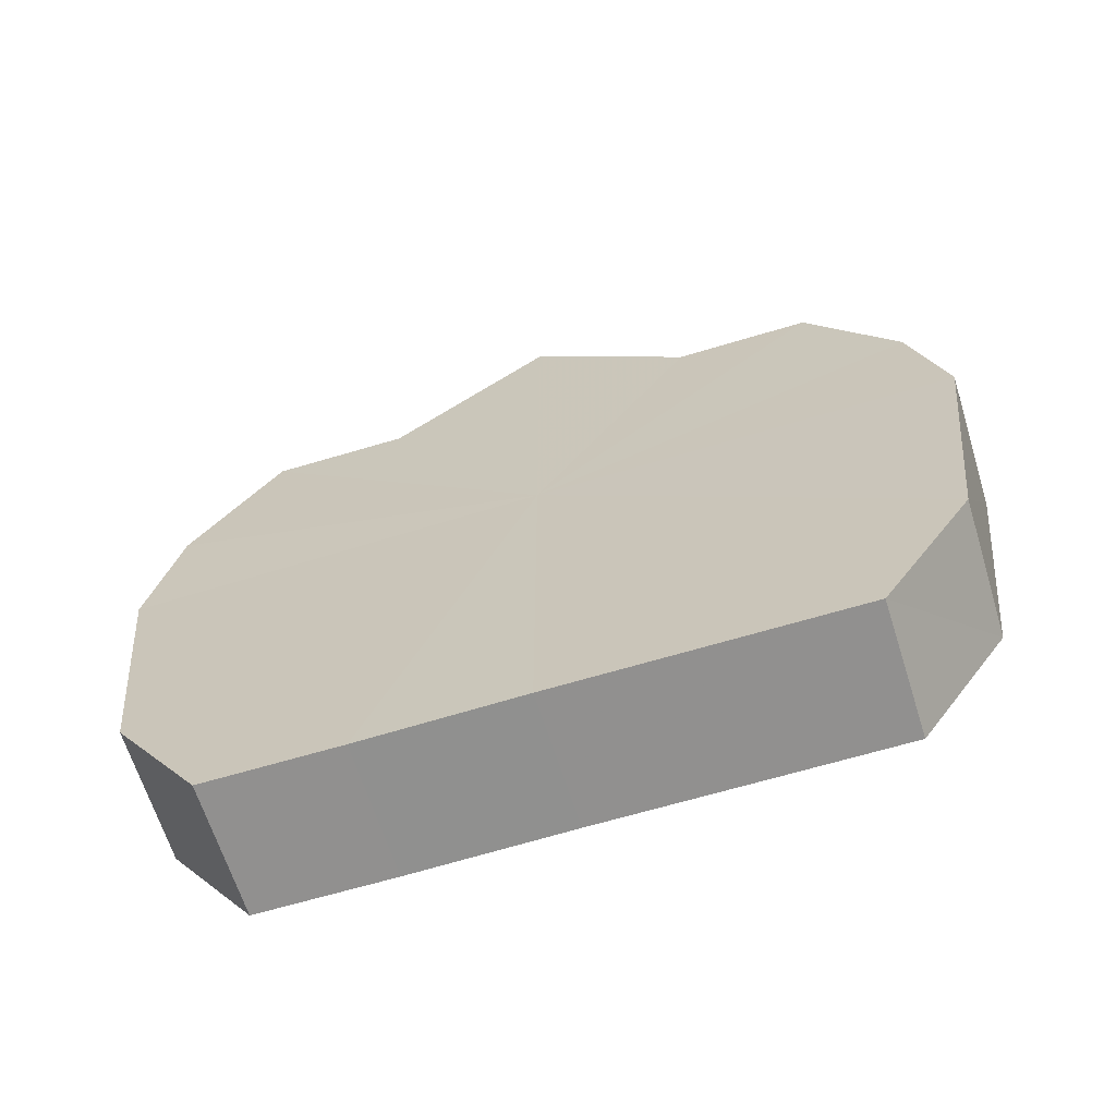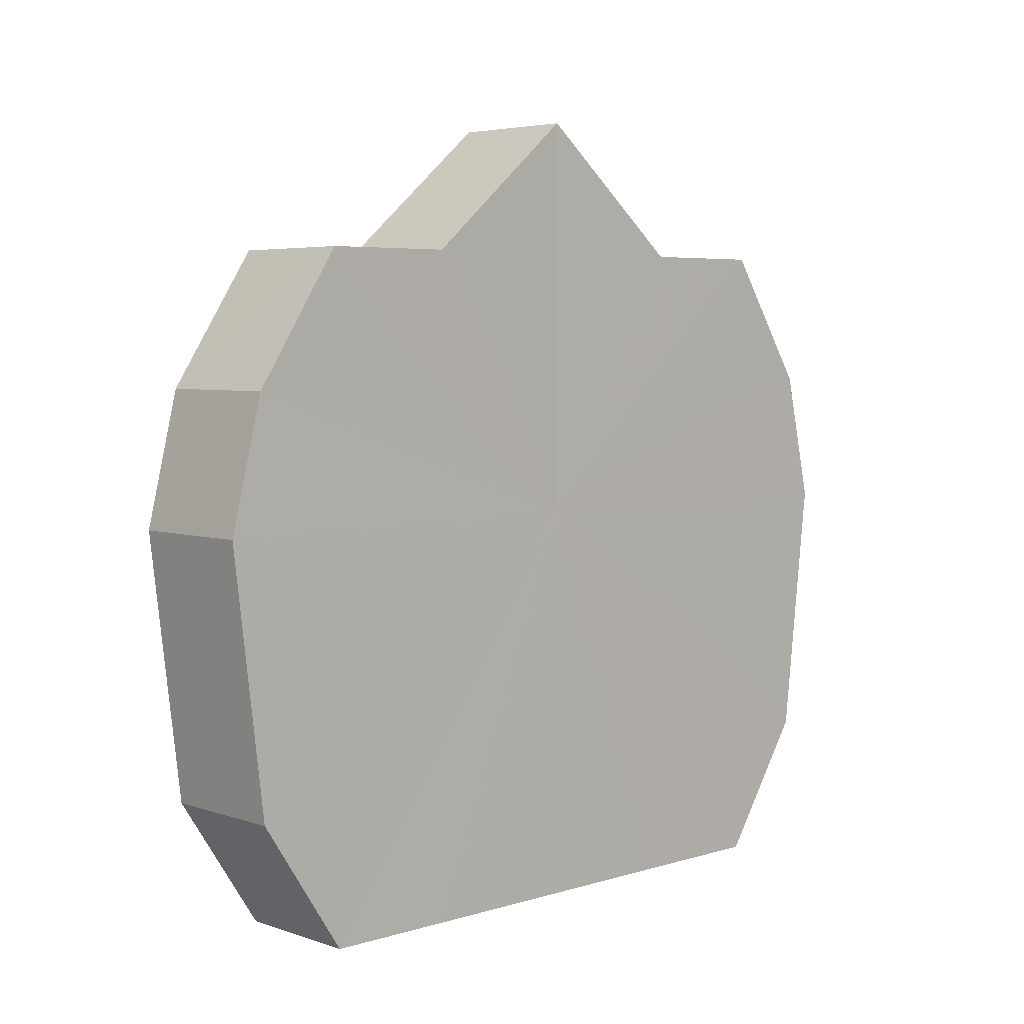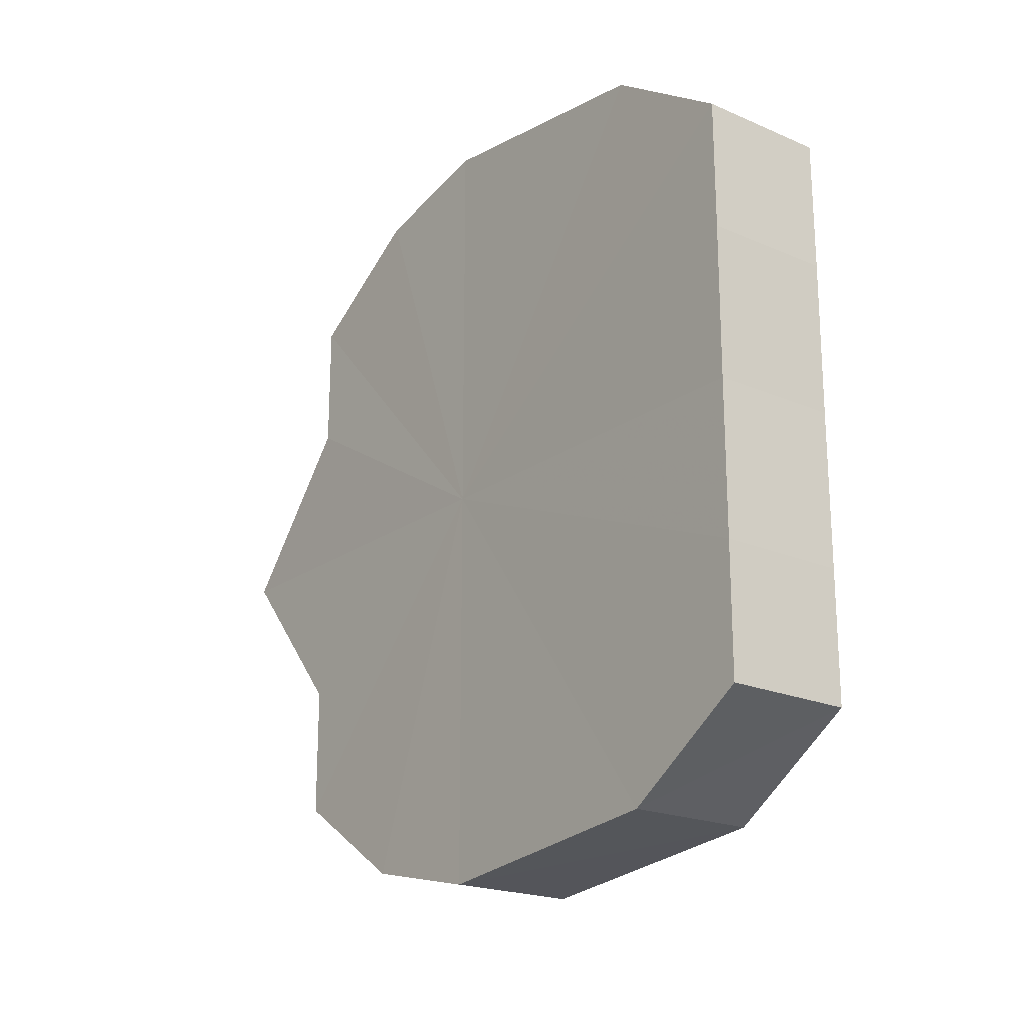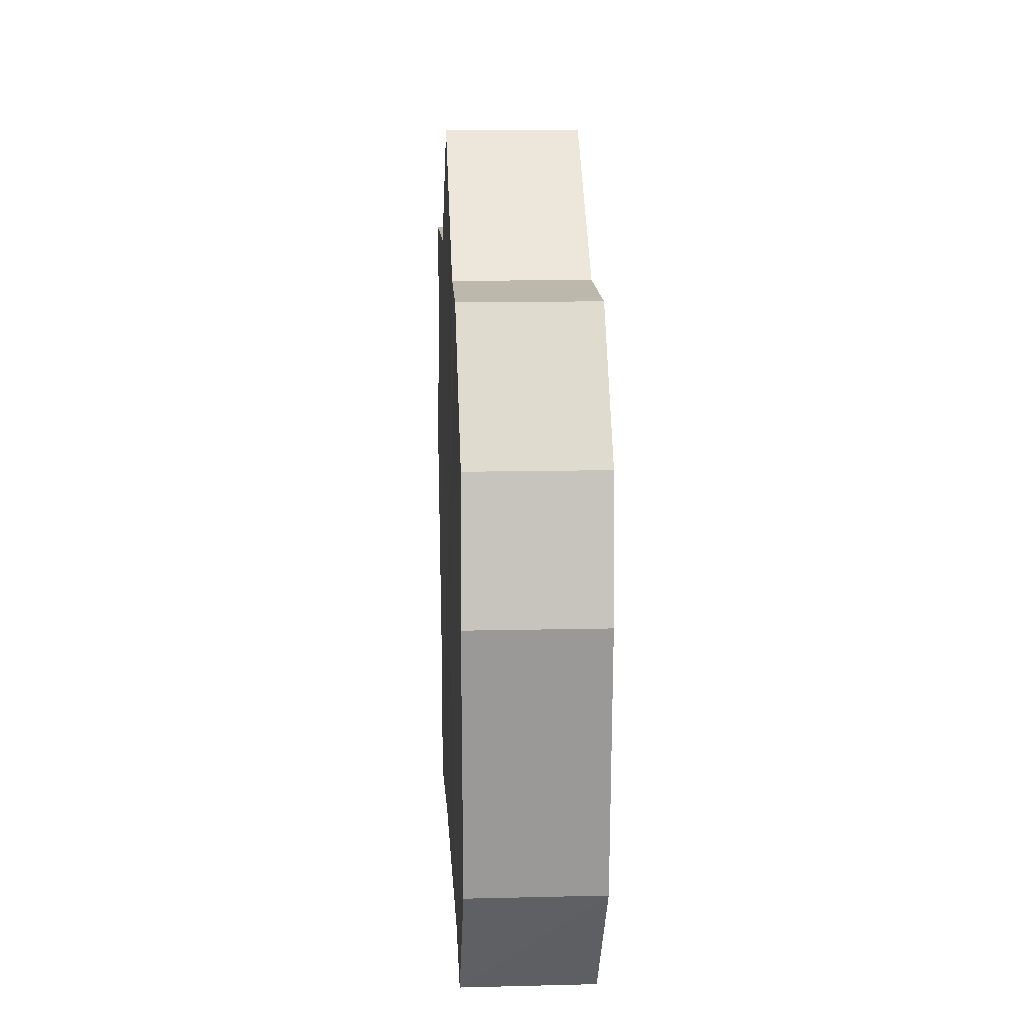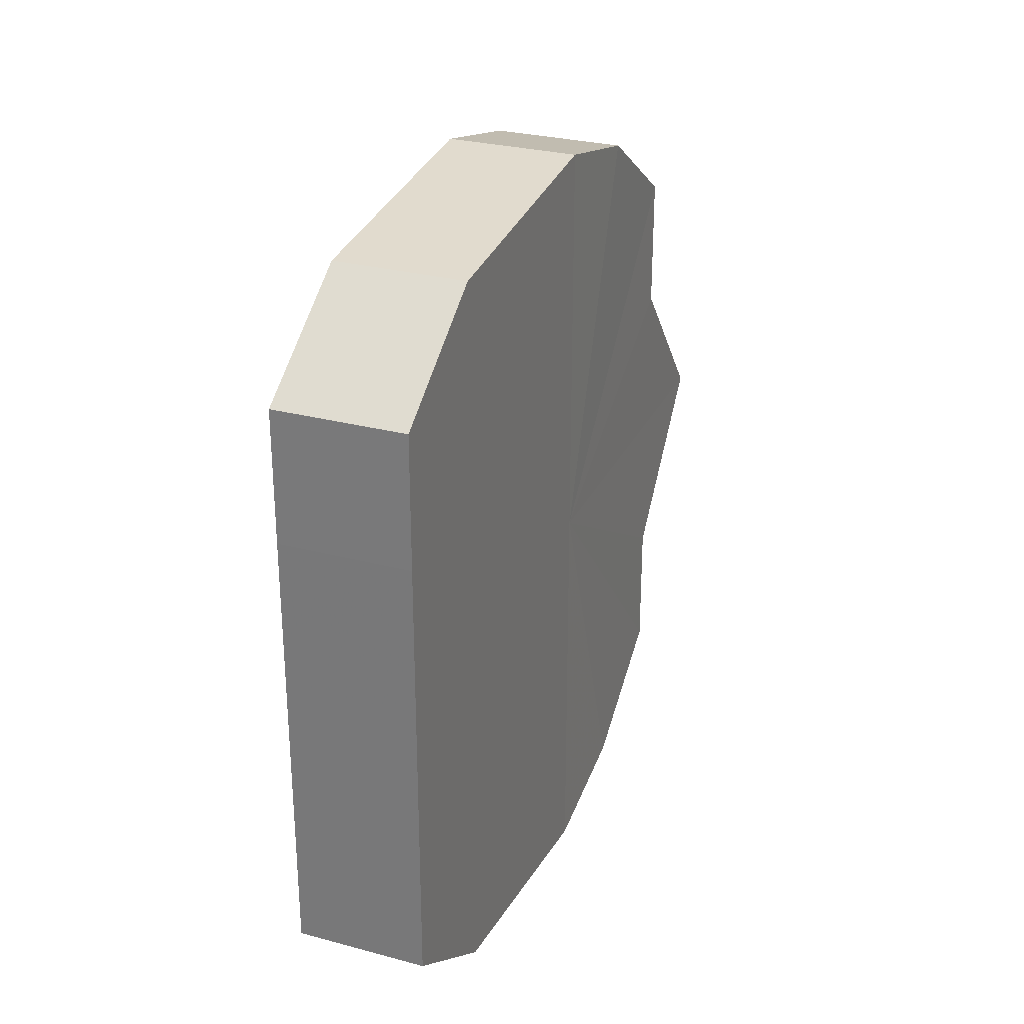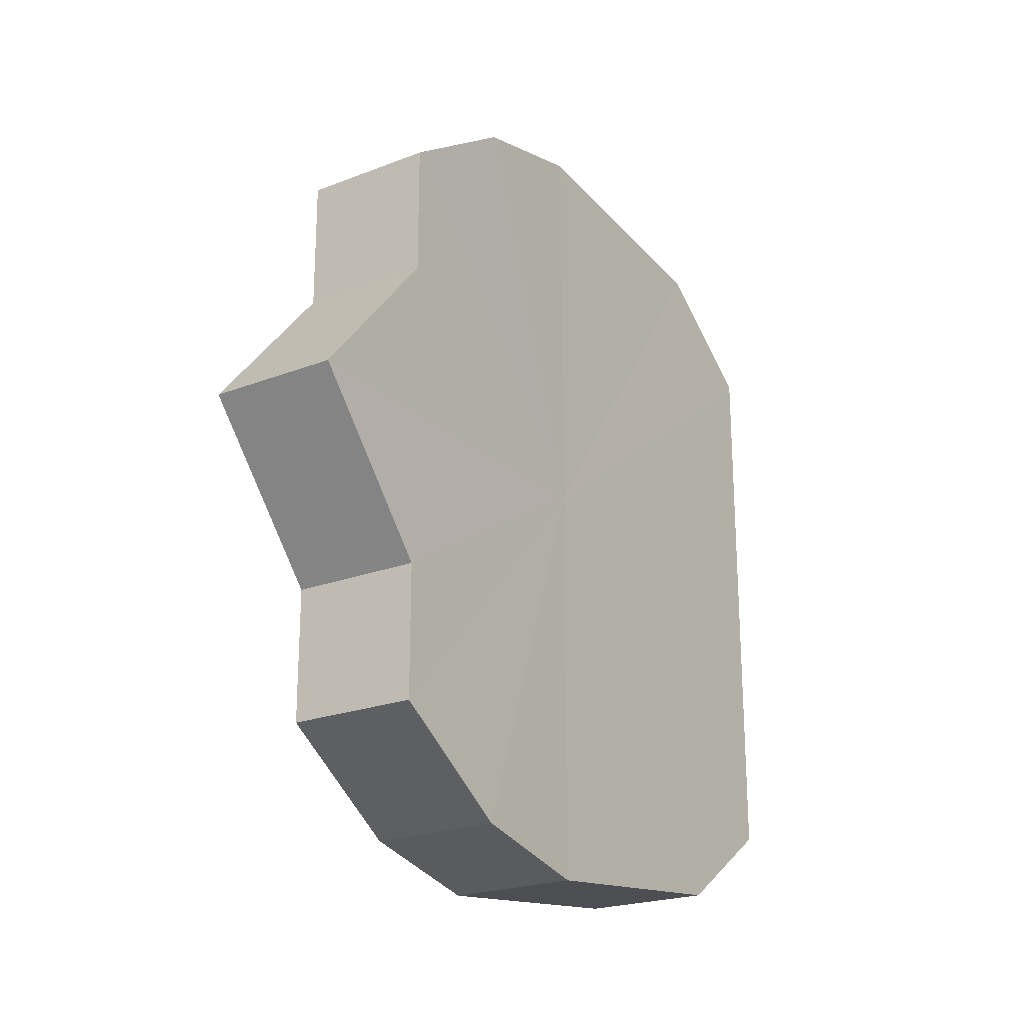
<metadata>
{"format":"obj","ext":"obj","renderer":"f3d","projection":"perspective","resolution":1024,"background":"white","views":[{"elev":-65.4,"azim":-72.9,"up":"+Y"},{"elev":4.9,"azim":46.5,"up":"+Y"},{"elev":-20.4,"azim":-38.1,"up":"+Z"},{"elev":14.3,"azim":-3.3,"up":"+Y"},{"elev":28.4,"azim":21.7,"up":"+Z"},{"elev":-22.2,"azim":-146.1,"up":"+Z"}]}
</metadata>
<code>
o 5459
v 2173 1869 15.92
v 2173 1869 15.91
v 2173 1869 15.92
v 2173 1869 15.9
v 2173 1869 15.91
v 2173 1869 15.94
v 2173 1869 15.94
v 2173 1869 15.9
v 2173 1869 15.9
v 2173 1869 15.95
v 2173 1869 15.95
v 2173 1869 15.89
v 2173 1869 15.9
v 2173 1869 15.95
v 2173 1869 15.95
v 2173 1869 15.9
v 2173 1869 15.89
v 2173 1869 15.95
v 2173 1869 15.95
v 2173 1869 15.9
v 2173 1869 15.9
v 2173 1869 15.95
v 2173 1869 15.95
v 2173 1869 15.91
v 2173 1869 15.9
v 2173 1869 15.92
v 2173 1869 15.91
v 2173 1869 15.95
v 2173 1869 15.95
v 2173 1869 15.94
v 2173 1869 15.94
v 2173 1869 15.92
v 2173 1869 15.92
v 2173 1869 15.94
v 2173 1869 15.94
v 2173 1869 15.95
v 2173 1869 15.95
v 2173 1869 15.95
v 2173 1869 15.95
v 2173 1869 15.95
v 2173 1869 15.95
v 2173 1869 15.95
v 2173 1869 15.95
v 2173 1869 15.95
v 2173 1869 15.95
v 2173 1869 15.94
v 2173 1869 15.94
v 2173 1869 15.92
v 2173 1869 15.92
v 2173 1869 15.91
v 2173 1869 15.91
v 2173 1869 15.9
v 2173 1869 15.9
v 2173 1869 15.9
v 2173 1869 15.9
v 2173 1869 15.89
v 2173 1869 15.89
v 2173 1869 15.9
v 2173 1869 15.9
v 2173 1869 15.9
v 2173 1869 15.9
v 2173 1869 15.91
v 2173 1869 15.91
v 2173 1869 15.92
v 2173 1869 15.92
v 2173 1869 15.92
v 2173 1869 15.91
v 2173 1869 15.94
v 2173 1869 15.9
v 2173 1869 15.95
v 2173 1869 15.9
v 2173 1869 15.95
v 2173 1869 15.89
v 2173 1869 15.95
v 2173 1869 15.9
v 2173 1869 15.95
v 2173 1869 15.9
v 2173 1869 15.95
v 2173 1869 15.91
v 2173 1869 15.94
v 2173 1869 15.92
v 2173 1869 15.92
v 2173 1869 15.92
v 2173 1869 15.91
v 2173 1869 15.94
v 2173 1869 15.9
v 2173 1869 15.95
v 2173 1869 15.9
v 2173 1869 15.95
v 2173 1869 15.89
v 2173 1869 15.95
v 2173 1869 15.9
v 2173 1869 15.95
v 2173 1869 15.9
v 2173 1869 15.95
v 2173 1869 15.91
v 2173 1869 15.94
v 2173 1869 15.92
f 1 2 3
f 2 4 5
f 6 1 7
f 4 8 9
f 10 6 11
f 8 12 13
f 14 10 15
f 12 16 17
f 18 14 19
f 16 20 21
f 22 18 23
f 20 24 25
f 24 26 27
f 28 22 29
f 30 28 31
f 32 30 33
f 33 34 35
f 35 36 37
f 37 38 39
f 39 40 41
f 41 42 43
f 43 44 45
f 45 46 47
f 47 48 49
f 49 50 51
f 51 52 53
f 53 54 55
f 55 56 57
f 57 58 59
f 59 60 61
f 61 62 63
f 63 64 65
f 66 64 67
f 66 68 64
f 66 67 69
f 66 70 68
f 66 69 71
f 66 72 70
f 66 71 73
f 66 74 72
f 66 73 75
f 66 76 74
f 66 75 77
f 66 78 76
f 66 77 79
f 66 80 78
f 66 79 81
f 66 81 80
f 82 83 84
f 82 85 83
f 82 84 86
f 82 87 85
f 82 86 88
f 82 89 87
f 82 88 90
f 82 91 89
f 82 90 92
f 82 93 91
f 82 92 94
f 82 95 93
f 82 94 96
f 82 97 95
f 82 96 98
f 82 98 97

</code>
